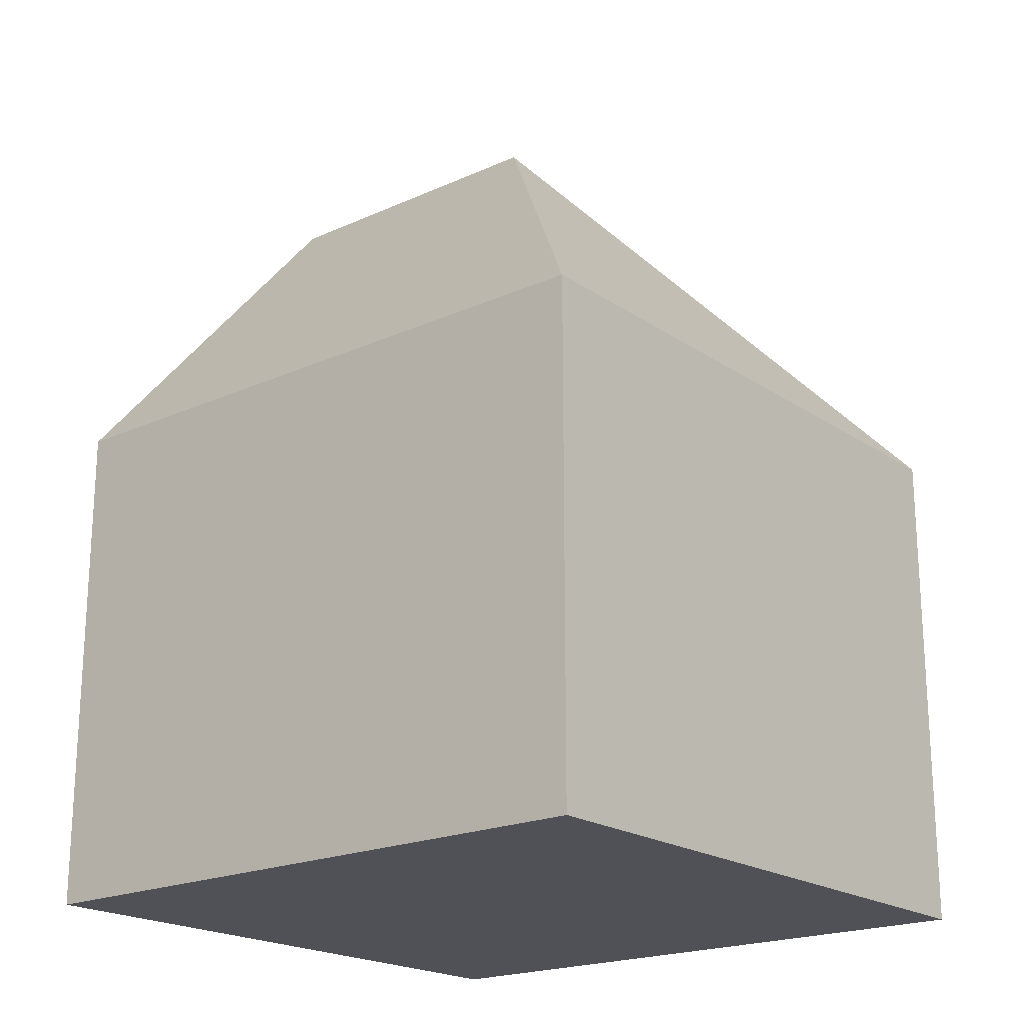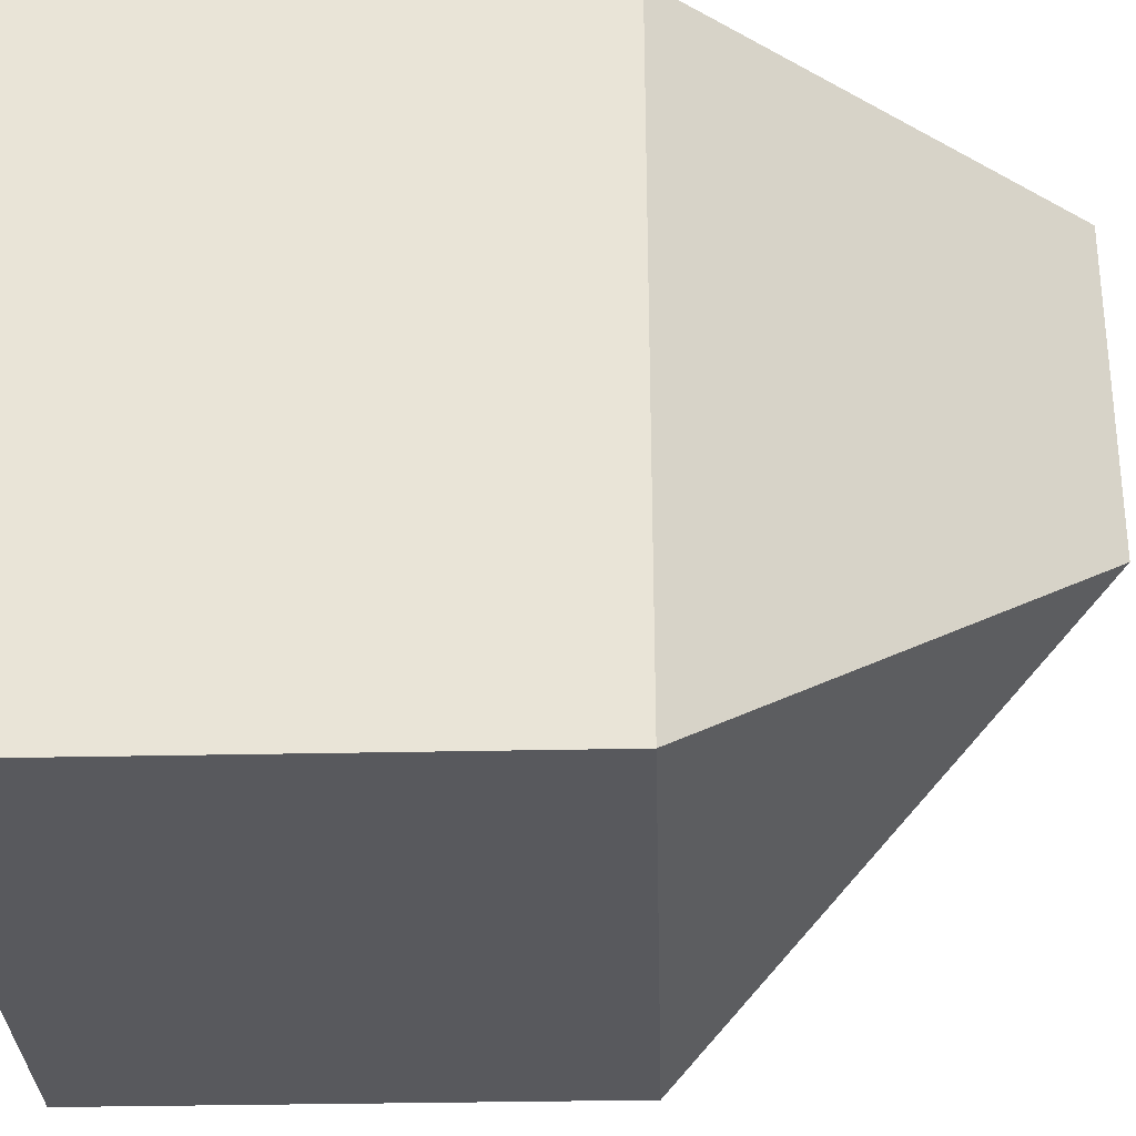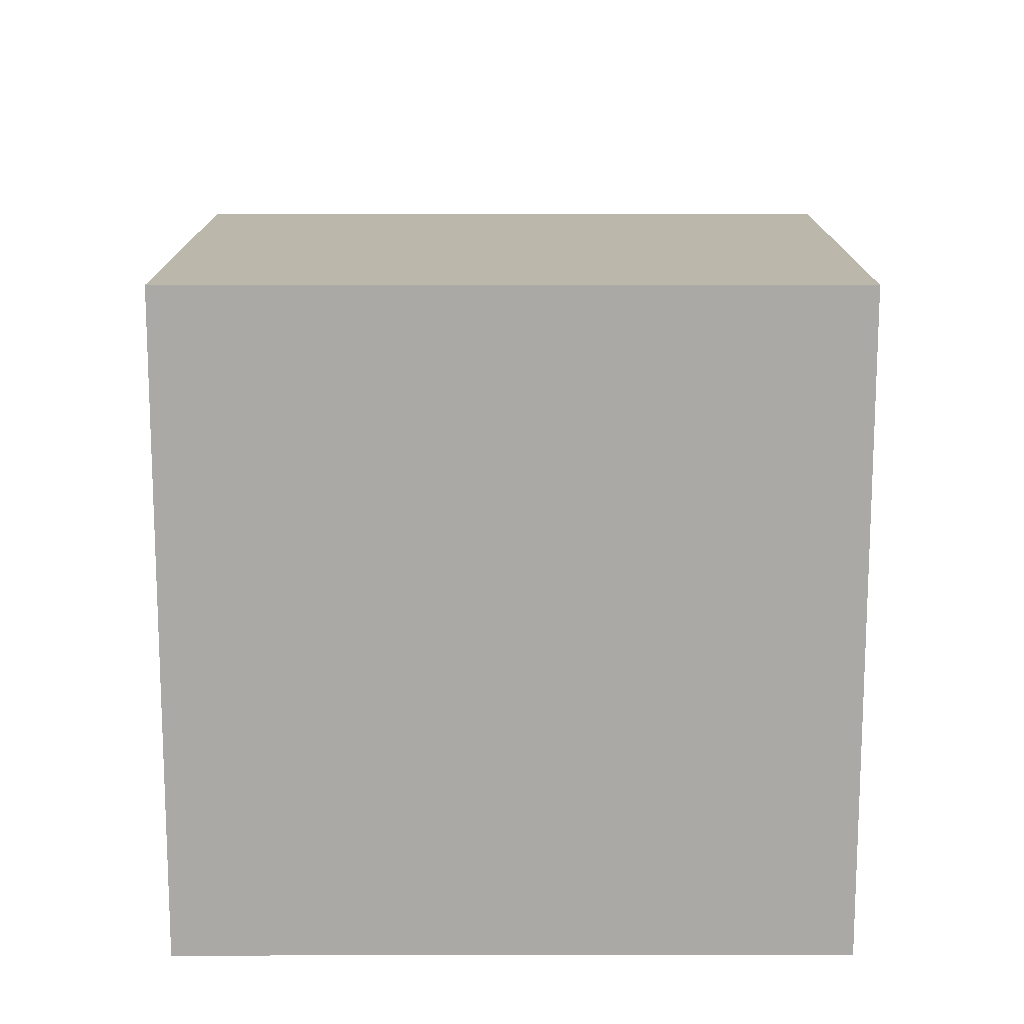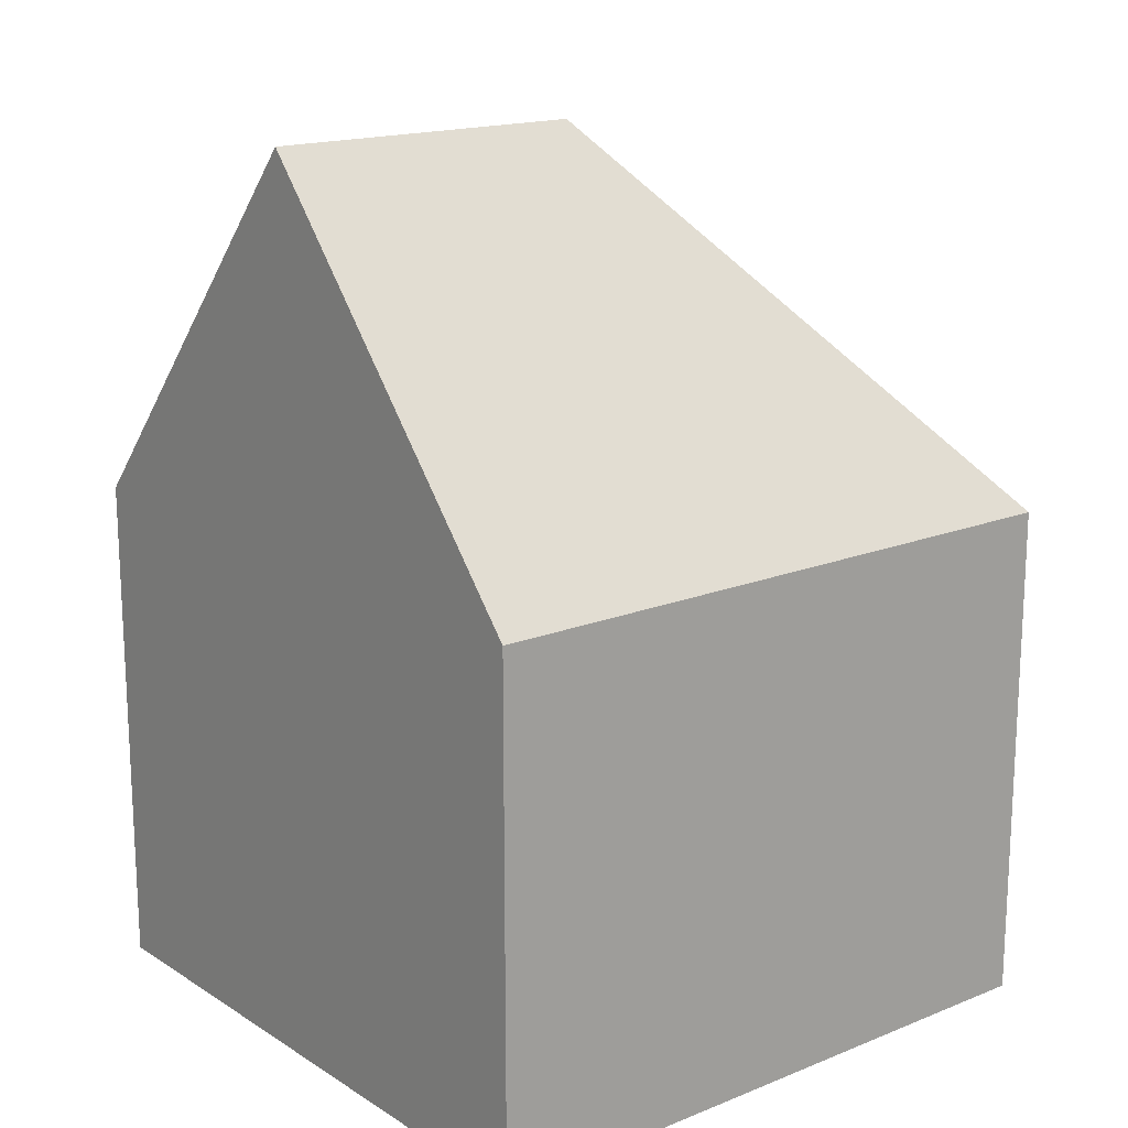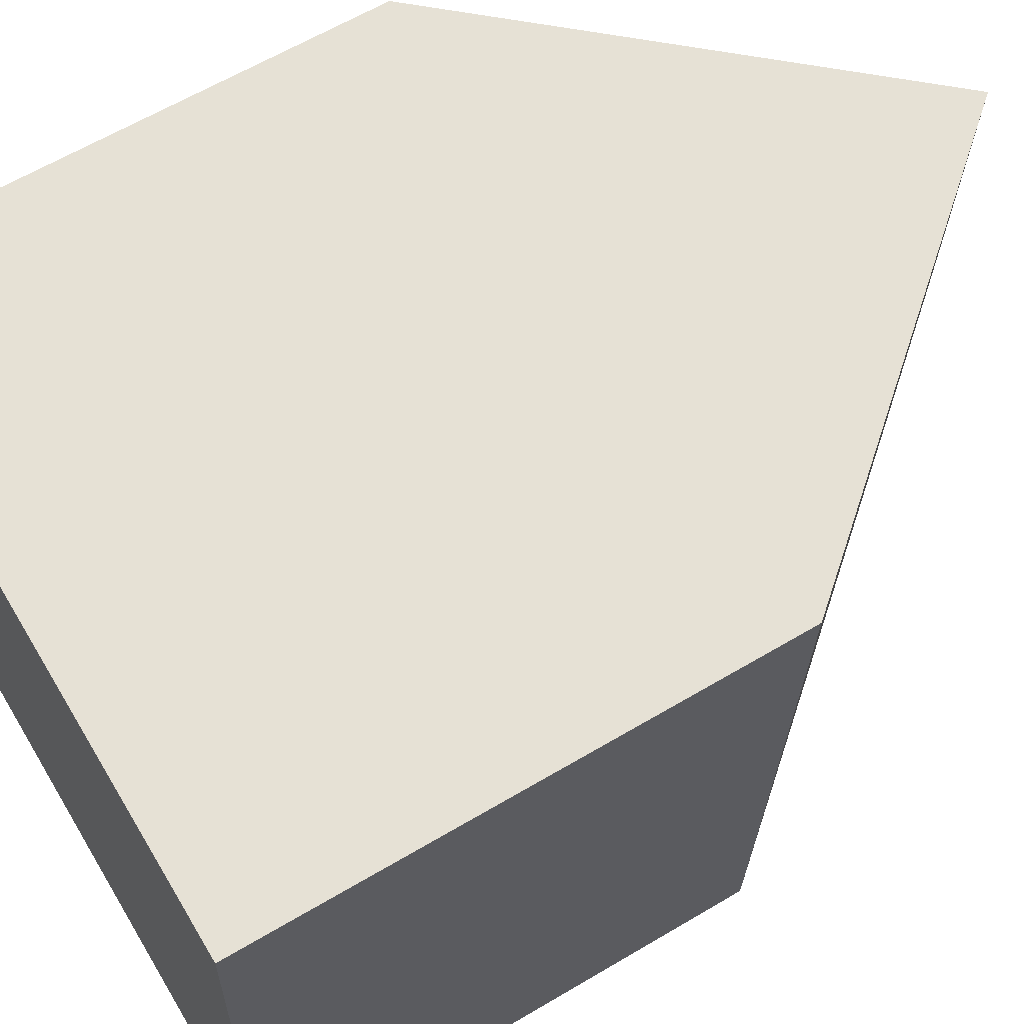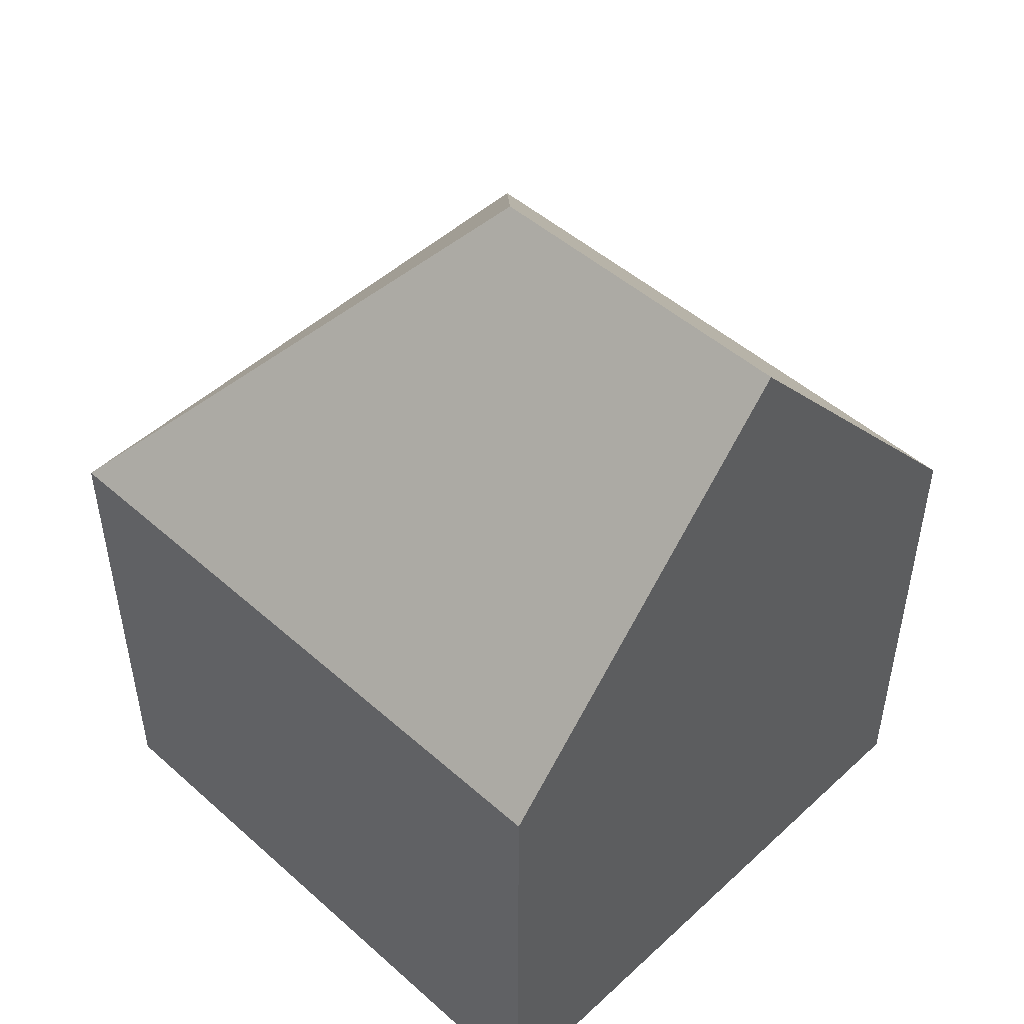
<metadata>
{"format":"obj","ext":"obj","renderer":"f3d","projection":"perspective","resolution":1024,"background":"white","views":[{"elev":-20.3,"azim":131.8,"up":"+Y"},{"elev":-32.6,"azim":91.7,"up":"+Z"},{"elev":-75.5,"azim":-87.6,"up":"+Y"},{"elev":16.8,"azim":53.4,"up":"+Y"},{"elev":62.8,"azim":59.0,"up":"+Z"},{"elev":48.8,"azim":-43.1,"up":"+Y"}]}
</metadata>
<code>
v  4.639 12.29 4.26
v  9.277 7.07 8.614
v  8.911 7.07 -0.386
v  4.824 12.29 8.799
v  0 7.07 4.329e-16
v  0.376 7.076 8.984
v  0.376 -5.501e-16 8.984
v  9.277 -5.275e-16 8.614
v  4.824 -5.388e-16 8.799
v  8.911 2.364e-17 -0.386
v  0 0 0
g defaultobject
f 1 2 3
f 2 1 4
f 1 3 5
f 6 1 5
f 1 6 4
f 6 2 4
f 2 6 7
f 2 7 8
f 8 7 9
f 8 3 2
f 3 8 10
f 10 5 3
f 5 10 11
f 5 7 6
f 7 5 11
f 9 10 8
f 10 9 7
f 10 7 11

</code>
